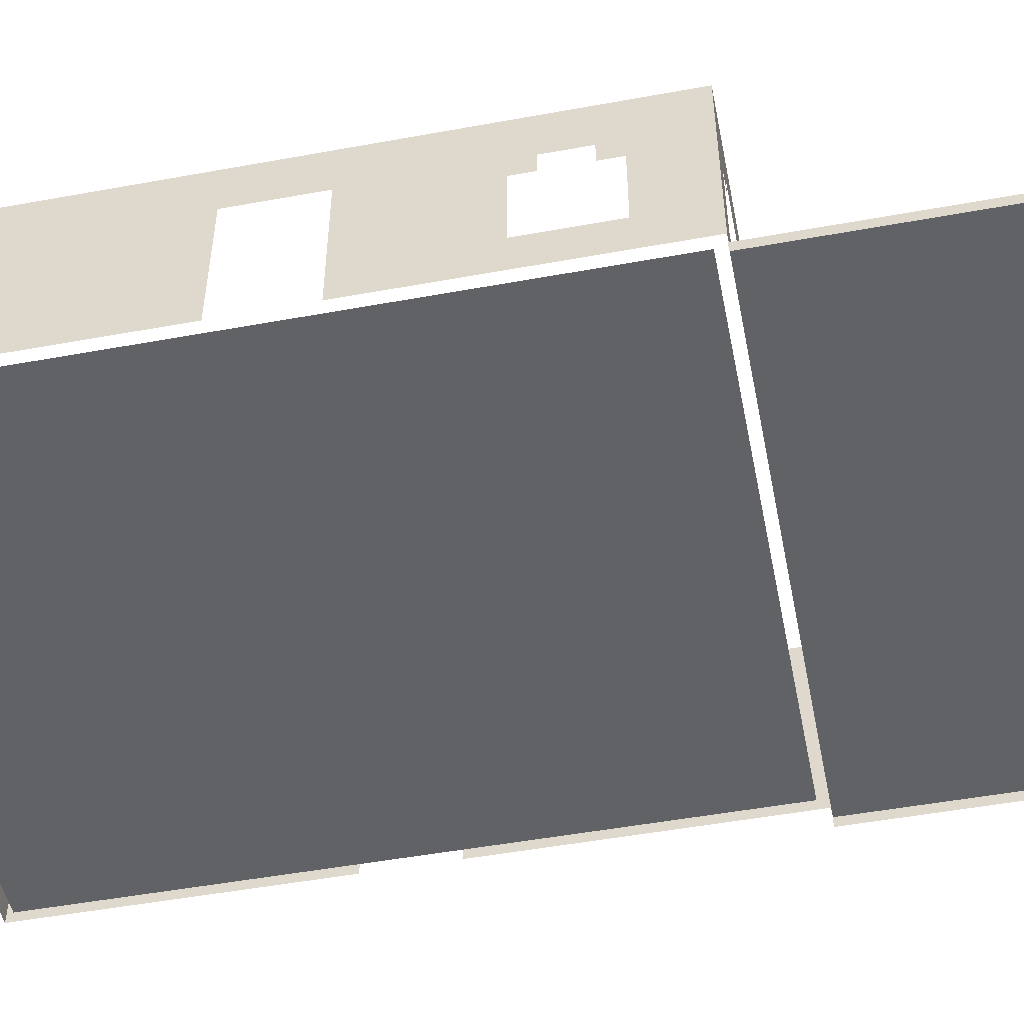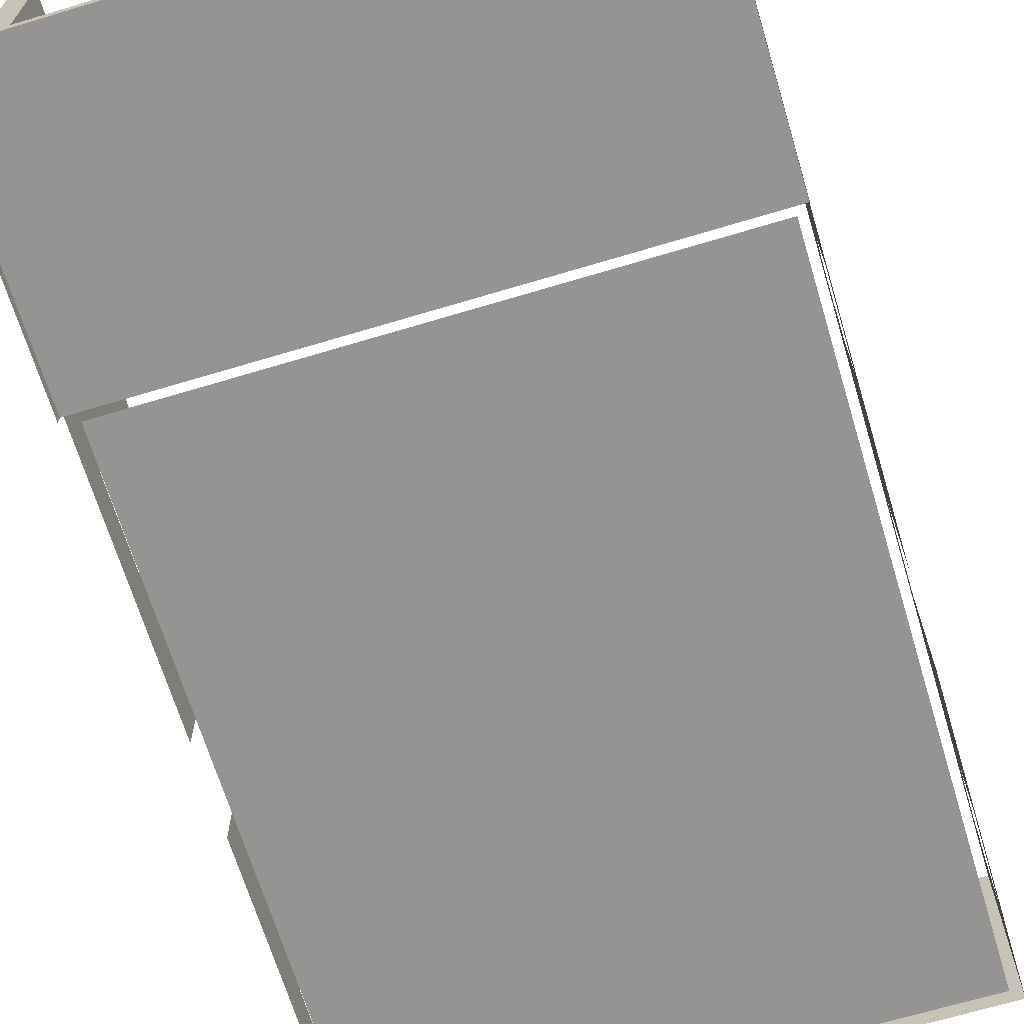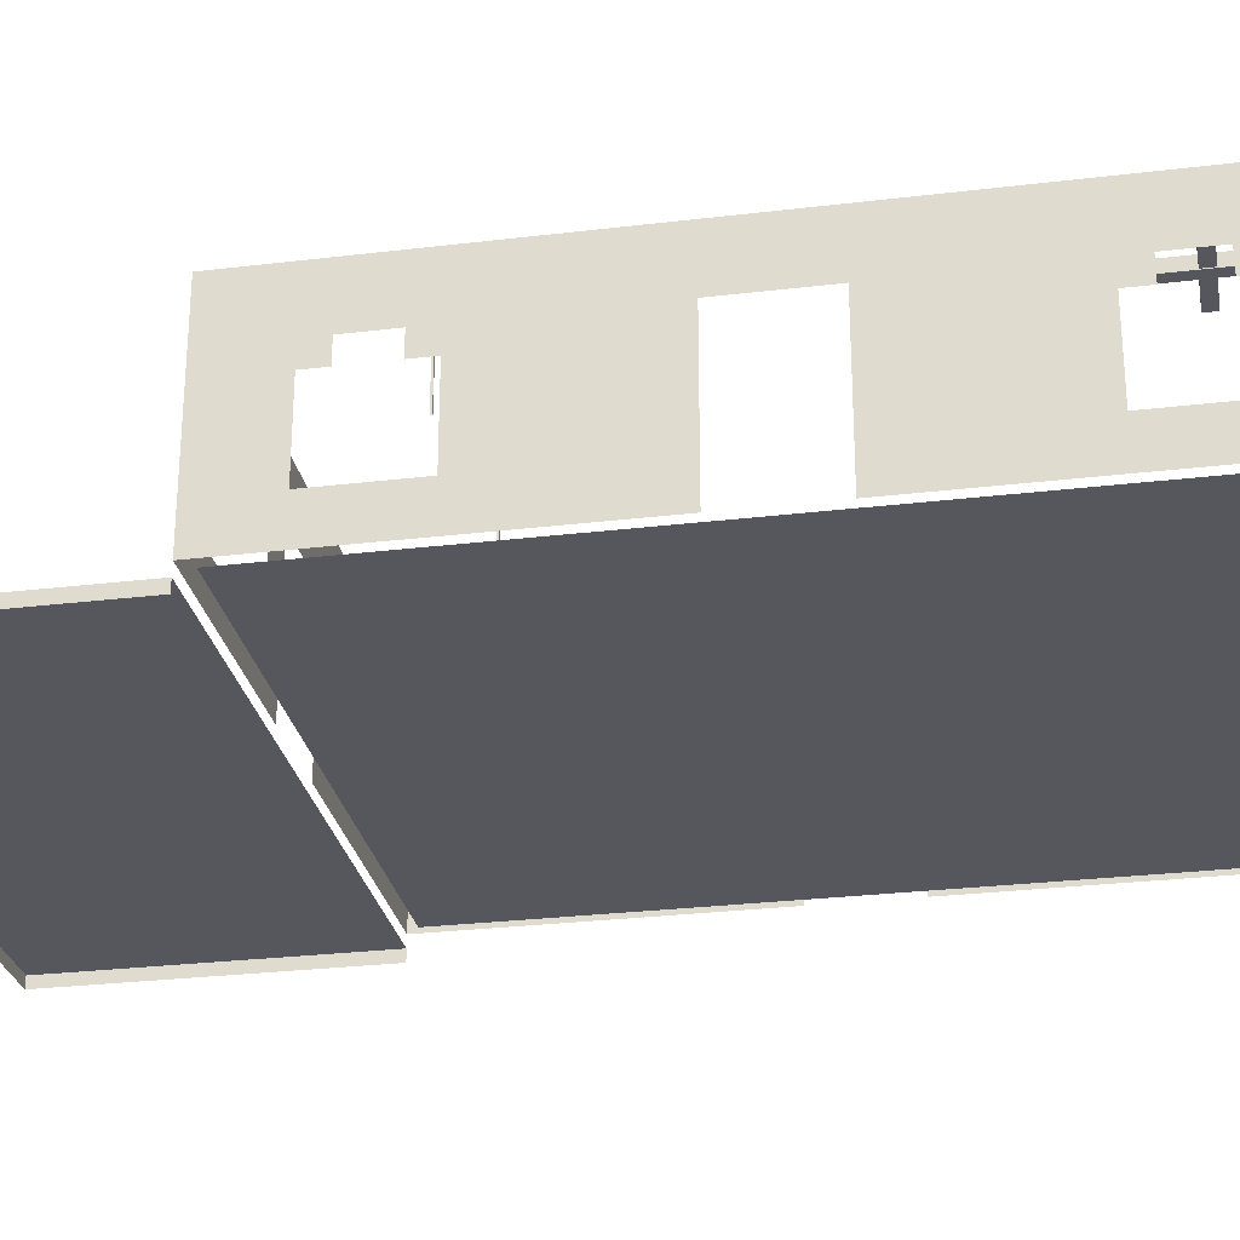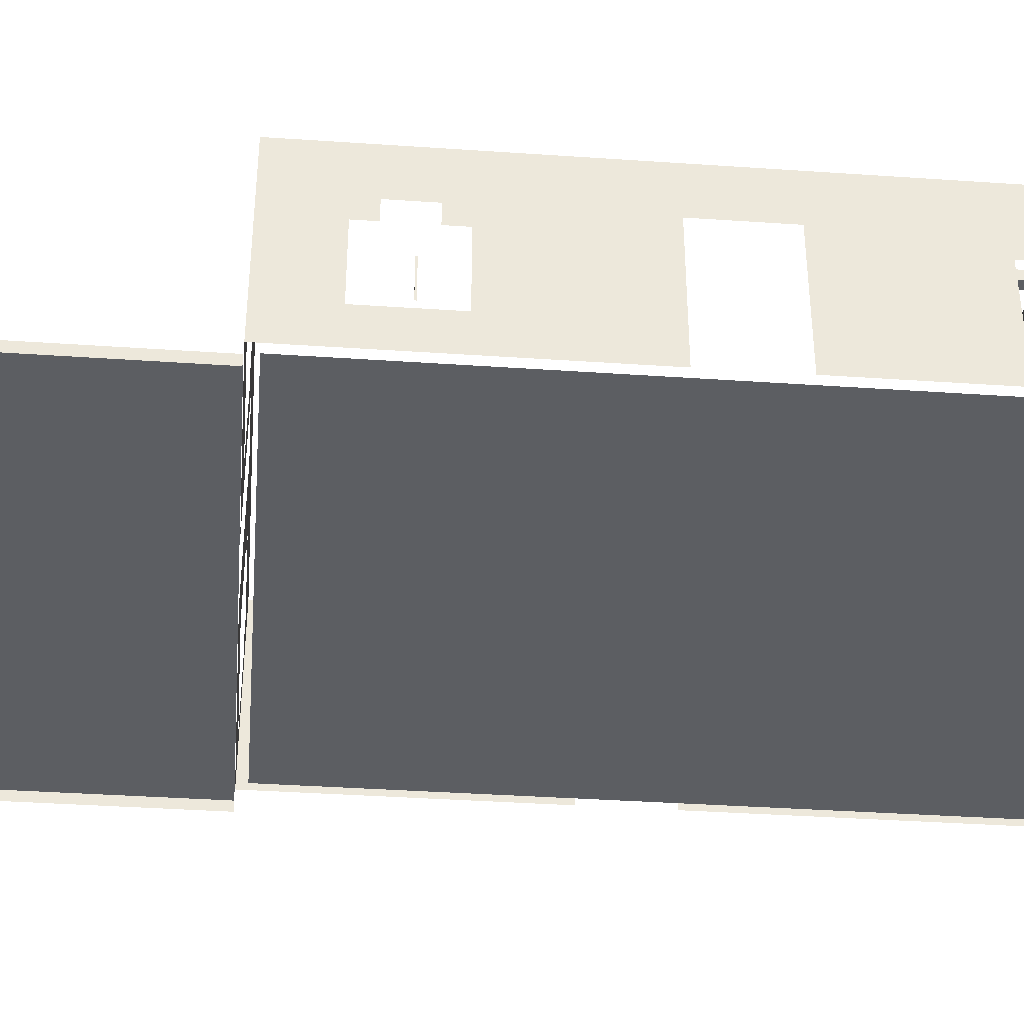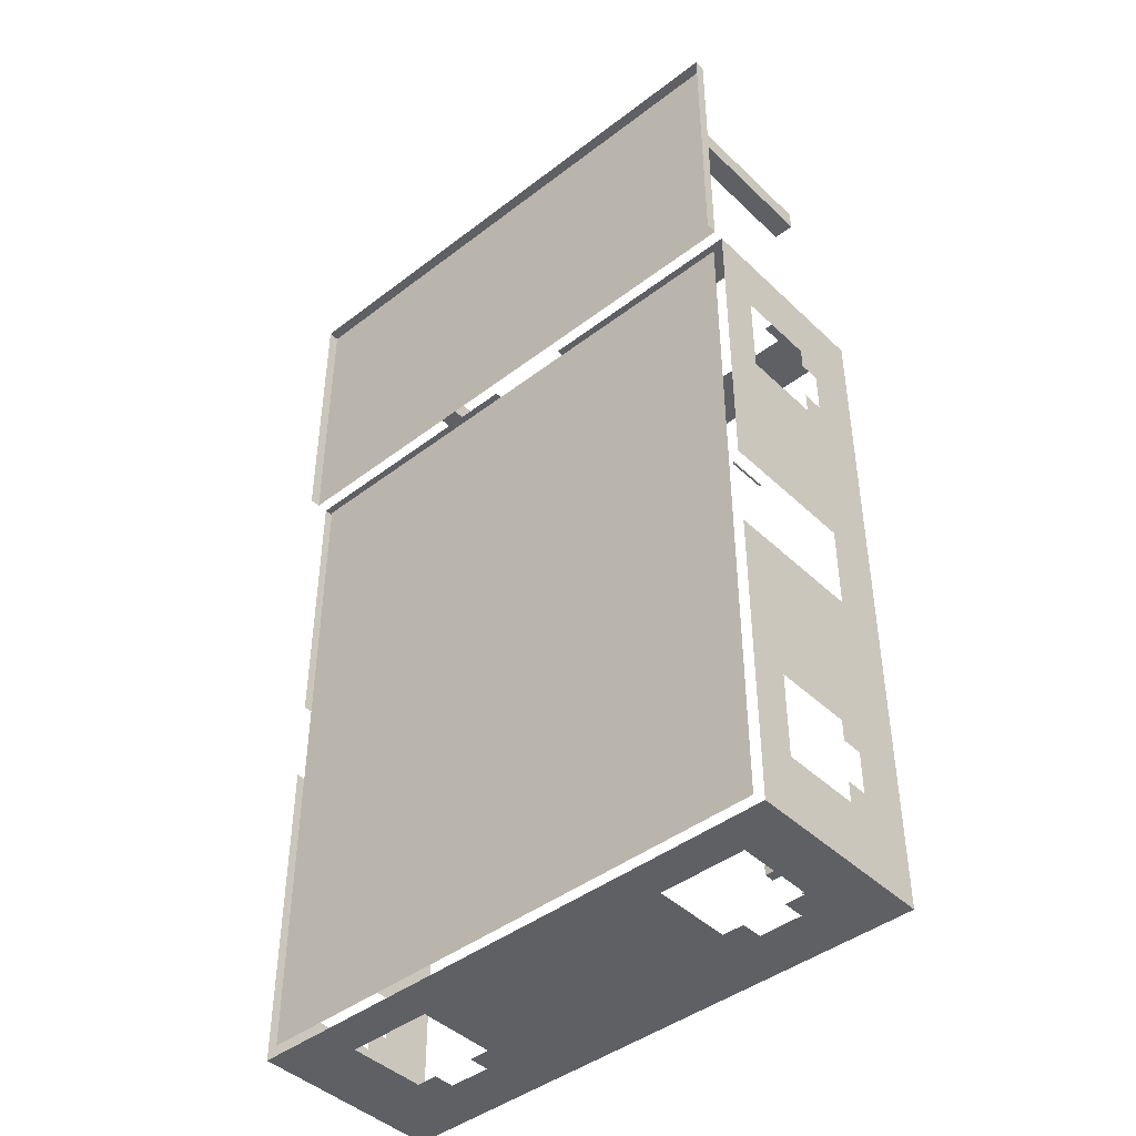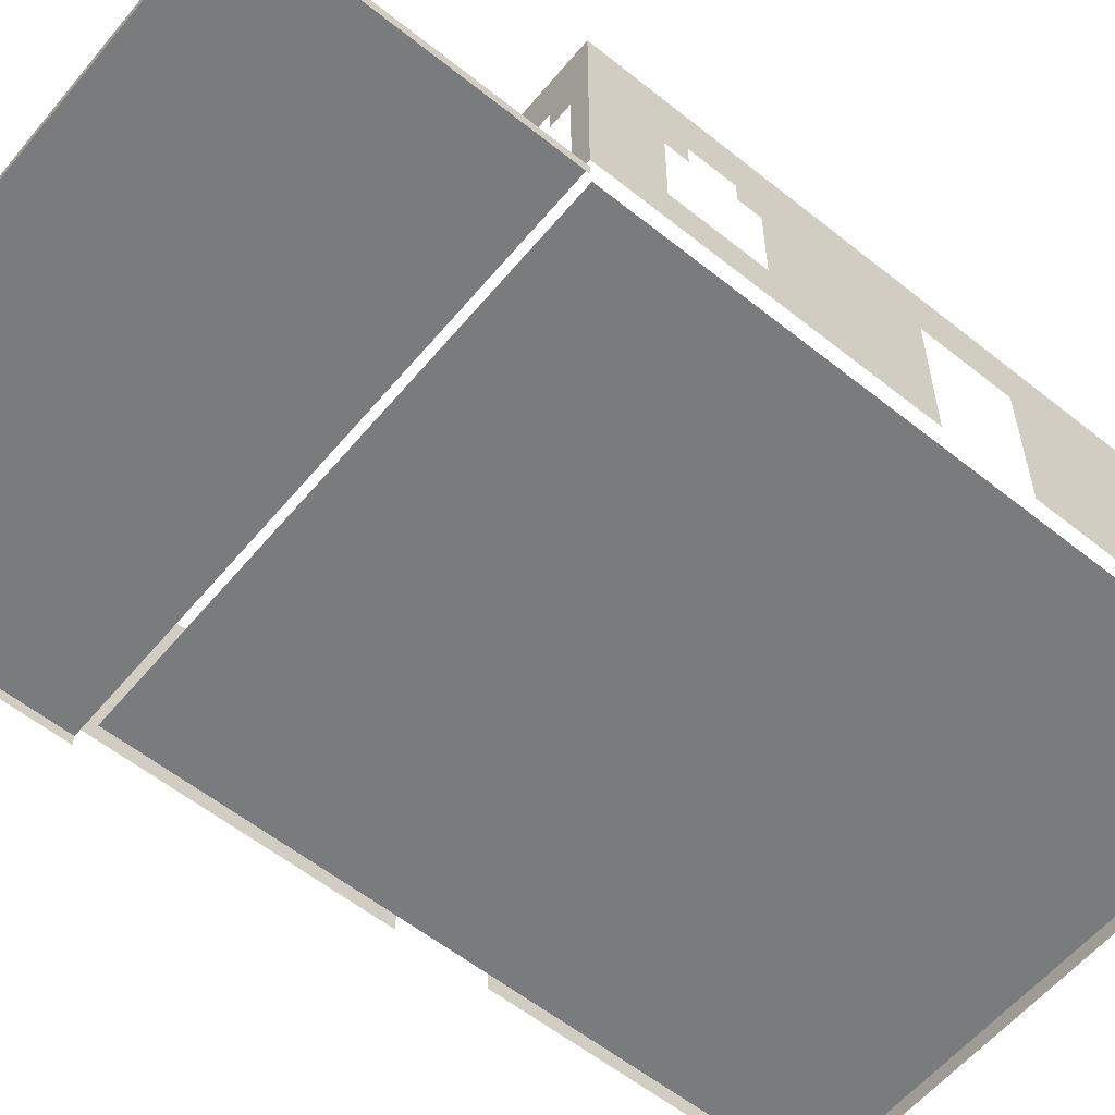
<metadata>
{"format":"obj","ext":"obj","renderer":"f3d","projection":"perspective","resolution":1024,"background":"white","views":[{"elev":-50.7,"azim":101.3,"up":"+Z"},{"elev":-67.2,"azim":-163.2,"up":"+Z"},{"elev":-27.6,"azim":-79.5,"up":"+Z"},{"elev":-37.9,"azim":-95.0,"up":"+Z"},{"elev":-43.7,"azim":-138.0,"up":"+Y"},{"elev":-58.3,"azim":-129.5,"up":"+Z"}]}
</metadata>
<code>
g House_walls
v -25 10.38 -0.7451
v -12 10.38 -0.9951
v -12 10.38 -0.7451
v -25 10.38 -0.9951
v -12 10.38 -0.7451
v -25 3.882 -0.7451
v -25 10.38 -0.7451
v -12 3.882 -0.7451
v -12 10.38 -0.9951
v -12 3.882 -0.7451
v -12 10.38 -0.7451
v -12 3.882 -0.9951
v -25 10.38 -0.7451
v -25 3.882 -0.9951
v -25 10.38 -0.9951
v -25 3.882 -0.7451
v -24.75 3.632 -0.4951
v -12.25 -11.87 -0.4951
v -24.75 -11.87 -0.4951
v -12.25 3.632 -0.4951
v -13.64 -12.12 2.255
v -12 -12.12 -0.4951
v -13.64 -12.12 0.416
v -25 -12.12 -0.4951
v -12 -12.12 4.005
v -14.14 -12.12 2.755
v -15.14 -12.12 2.755
v -25 -12.12 4.005
v -23.8 -12.12 2.255
v -23.8 -12.12 0.416
v -21.8 -12.12 0.416
v -15.64 -12.12 0.416
v -21.8 -12.12 2.255
v -15.64 -12.12 2.255
v -22.3 -12.12 2.755
v -22.3 -12.12 2.255
v -23.3 -12.12 2.755
v -23.3 -12.12 2.255
v -15.14 -12.12 2.255
v -14.14 -12.12 2.255
v -12 -10.59 2.255
v -12 -12.12 -0.4951
v -12 -12.12 4.005
v -12 -10.09 2.755
v -12 -9.094 2.755
v -12 -4.664 2.755
v -12 -8.593 2.255
v -12 -10.09 2.255
v -12 3.882 4.005
v -12 -2.664 2.755
v -12 0.8509 2.755
v -12 1.851 2.755
v -12 2.354 2.255
v -12 1.851 2.255
v -12 0.3543 2.255
v -12 0.8509 2.255
v -12 -9.094 2.255
v -12 0.3543 0.416
v -12 -2.664 -0.4951
v -12 2.354 0.416
v -12 3.882 -0.4951
v -12 -4.666 -0.4951
v -12 -8.593 0.416
v -12 -10.59 0.416
v -24.58 3.882 2.255
v -25 3.882 -0.4951
v -24.58 3.882 0.4249
v -19.98 3.882 -0.4951
v -25 3.882 4.005
v -24.08 3.882 2.755
v -21.32 3.882 2.755
v -19.98 3.882 2.755
v -20.82 3.882 0.4249
v -20.82 3.882 2.255
v -12 3.882 4.005
v -21.32 3.882 2.255
v -24.08 3.882 2.255
v -17.98 3.882 2.755
v -15.81 3.882 2.755
v -16.31 3.882 2.255
v -13.09 3.882 2.755
v -15.81 3.882 2.255
v -12.59 3.882 2.255
v -13.09 3.882 2.255
v -17.98 3.882 -0.4951
v -16.31 3.882 0.4039
v -12 3.882 -0.4951
v -12.59 3.882 0.4039
v -25 -10.59 2.255
v -25 -12.12 -0.4951
v -25 -10.59 0.416
v -25 -12.12 4.005
v -25 -10.09 2.755
v -25 -5.118 -0.4951
v -25 -9.094 2.755
v -25 -5.118 2.755
v -25 -3.118 2.755
v -25 -8.594 0.416
v -25 -8.594 2.255
v -25 -9.094 2.255
v -25 -10.09 2.255
v -25 3.882 4.005
v -25 0.8509 2.755
v -25 1.851 2.755
v -25 0.3509 2.255
v -25 0.8509 2.255
v -25 2.351 2.255
v -25 1.851 2.255
v -25 -3.118 -0.4951
v -25 0.3509 0.416
v -25 2.351 0.416
v -25 3.882 -0.4951
v -23.49 9.545 4.005
v -23.99 9.545 -0.245
v -23.99 9.545 4.005
v -23.49 9.545 -0.245
v -23.49 10.04 4.005
v -23.49 9.545 -0.245
v -23.49 9.545 4.005
v -23.49 10.04 -0.245
v -23.99 10.04 4.005
v -23.49 10.04 -0.245
v -23.49 10.04 4.005
v -23.99 10.04 -0.245
v -23.99 9.545 4.005
v -23.99 10.04 -0.245
v -23.99 10.04 4.005
v -23.99 9.545 -0.245
v -12.59 9.545 4.005
v -13.09 9.545 -0.245
v -13.09 9.545 4.005
v -12.59 9.545 -0.245
v -12.59 10.04 4.005
v -12.59 9.545 -0.245
v -12.59 9.545 4.005
v -12.59 10.04 -0.245
v -13.09 10.04 4.005
v -12.59 10.04 -0.245
v -12.59 10.04 4.005
v -13.09 10.04 -0.245
v -13.09 9.545 4.005
v -13.09 10.04 -0.245
v -13.09 10.04 4.005
v -13.09 9.545 -0.245
v -22.36 1.149 3.006
v -22.36 1.108 4.002
v -22.36 1.108 3.006
v -22.36 1.149 4.002
v -22.36 1.108 3.006
v -22.32 1.108 4.002
v -22.32 1.108 3.006
v -22.36 1.108 4.002
v -22.32 1.108 3.006
v -22.32 1.149 4.002
v -22.32 1.149 3.006
v -22.32 1.108 4.002
v -22.32 1.149 3.006
v -22.36 1.149 4.002
v -22.36 1.149 3.006
v -22.32 1.149 4.002
v -17.96 1.149 3.006
v -17.96 1.108 4.002
v -17.96 1.108 3.006
v -17.96 1.149 4.002
v -17.96 1.108 3.006
v -17.92 1.108 4.002
v -17.92 1.108 3.006
v -17.96 1.108 4.002
v -17.92 1.108 3.006
v -17.92 1.149 4.002
v -17.92 1.149 3.006
v -17.92 1.108 4.002
v -17.92 1.149 3.006
v -17.96 1.149 4.002
v -17.96 1.149 3.006
v -17.92 1.149 4.002
v -23.8 -9.662 3.772
v -21.8 -9.912 3.772
v -21.8 -9.662 3.772
v -23.8 -9.912 3.772
v -22.93 -10.79 4.005
v -22.93 -8.787 3.755
v -22.93 -8.787 4.005
v -22.93 -10.79 3.755
v -22.68 -10.79 4.005
v -22.68 -8.787 3.755
v -22.68 -10.79 3.755
v -22.68 -8.787 4.005
v -23.8 -9.662 4.022
v -21.8 -9.662 3.772
v -21.8 -9.662 4.022
v -23.8 -9.662 3.772
v -22.93 -10.79 3.755
v -22.68 -8.787 3.755
v -22.93 -8.787 3.755
v -22.68 -10.79 3.755
v -23.8 -9.662 4.022
v -23.8 -9.912 3.772
v -23.8 -9.662 3.772
v -23.8 -9.912 4.022
v -21.8 -9.662 3.772
v -21.8 -9.912 4.022
v -21.8 -9.662 4.022
v -21.8 -9.912 3.772
v -22.93 -10.79 4.005
v -22.68 -10.79 3.755
v -22.93 -10.79 3.755
v -22.68 -10.79 4.005
v -22.93 -8.787 3.755
v -22.68 -8.787 4.005
v -22.93 -8.787 4.005
v -22.68 -8.787 3.755
v -23.8 -9.912 4.022
v -21.8 -9.912 3.772
v -23.8 -9.912 3.772
v -21.8 -9.912 4.022
g House_walls_0
f 3 2 1
f 4 1 2
f 7 6 5
f 8 5 6
f 11 10 9
f 12 9 10
f 15 14 13
f 16 13 14
f 19 18 17
f 20 17 18
f 23 22 21
f 22 23 24
f 25 21 22
f 21 25 26
f 26 25 27
f 25 28 27
f 24 29 28
f 30 29 24
f 31 30 24
f 24 32 31
f 32 24 23
f 31 32 33
f 34 27 33
f 34 33 32
f 35 27 28
f 27 35 33
f 33 35 36
f 37 35 28
f 28 29 37
f 29 38 37
f 39 27 34
f 40 21 26
f 43 42 41
f 44 43 41
f 43 44 45
f 46 43 45
f 46 45 47
f 41 48 44
f 49 43 46
f 50 49 46
f 51 49 50
f 49 51 52
f 49 52 53
f 54 53 52
f 50 55 51
f 55 56 51
f 57 47 45
f 55 50 58
f 59 58 50
f 58 59 60
f 60 61 53
f 49 53 61
f 61 60 59
f 46 47 62
f 63 62 47
f 62 63 42
f 64 42 63
f 64 41 42
f 67 66 65
f 66 67 68
f 69 65 66
f 65 69 70
f 70 69 71
f 69 72 71
f 68 73 72
f 73 68 67
f 72 74 71
f 74 72 73
f 69 75 72
f 76 71 74
f 77 65 70
f 78 72 75
f 75 79 78
f 80 78 79
f 79 75 81
f 82 80 79
f 75 83 81
f 83 84 81
f 78 80 85
f 86 85 80
f 85 86 87
f 87 88 75
f 83 75 88
f 88 87 86
f 91 90 89
f 89 90 92
f 89 92 93
f 90 91 94
f 93 92 95
f 95 92 96
f 96 92 97
f 94 98 96
f 98 94 91
f 99 95 96
f 99 96 98
f 100 95 99
f 101 89 93
f 102 97 92
f 103 97 102
f 103 102 104
f 105 97 103
f 106 105 103
f 102 107 104
f 107 108 104
f 97 105 109
f 110 109 105
f 110 111 109
f 107 102 111
f 112 111 102
f 112 109 111
f 115 114 113
f 116 113 114
f 119 118 117
f 120 117 118
f 123 122 121
f 124 121 122
f 127 126 125
f 128 125 126
f 131 130 129
f 132 129 130
f 135 134 133
f 136 133 134
f 139 138 137
f 140 137 138
f 143 142 141
f 144 141 142
f 147 146 145
f 148 145 146
f 151 150 149
f 152 149 150
f 155 154 153
f 156 153 154
f 159 158 157
f 160 157 158
f 163 162 161
f 164 161 162
f 167 166 165
f 168 165 166
f 171 170 169
f 172 169 170
f 175 174 173
f 176 173 174
f 179 178 177
f 180 177 178
f 183 182 181
f 184 181 182
f 187 186 185
f 188 185 186
f 191 190 189
f 192 189 190
f 195 194 193
f 196 193 194
f 199 198 197
f 200 197 198
f 203 202 201
f 204 201 202
f 207 206 205
f 208 205 206
f 211 210 209
f 212 209 210
f 215 214 213
f 216 213 214

</code>
